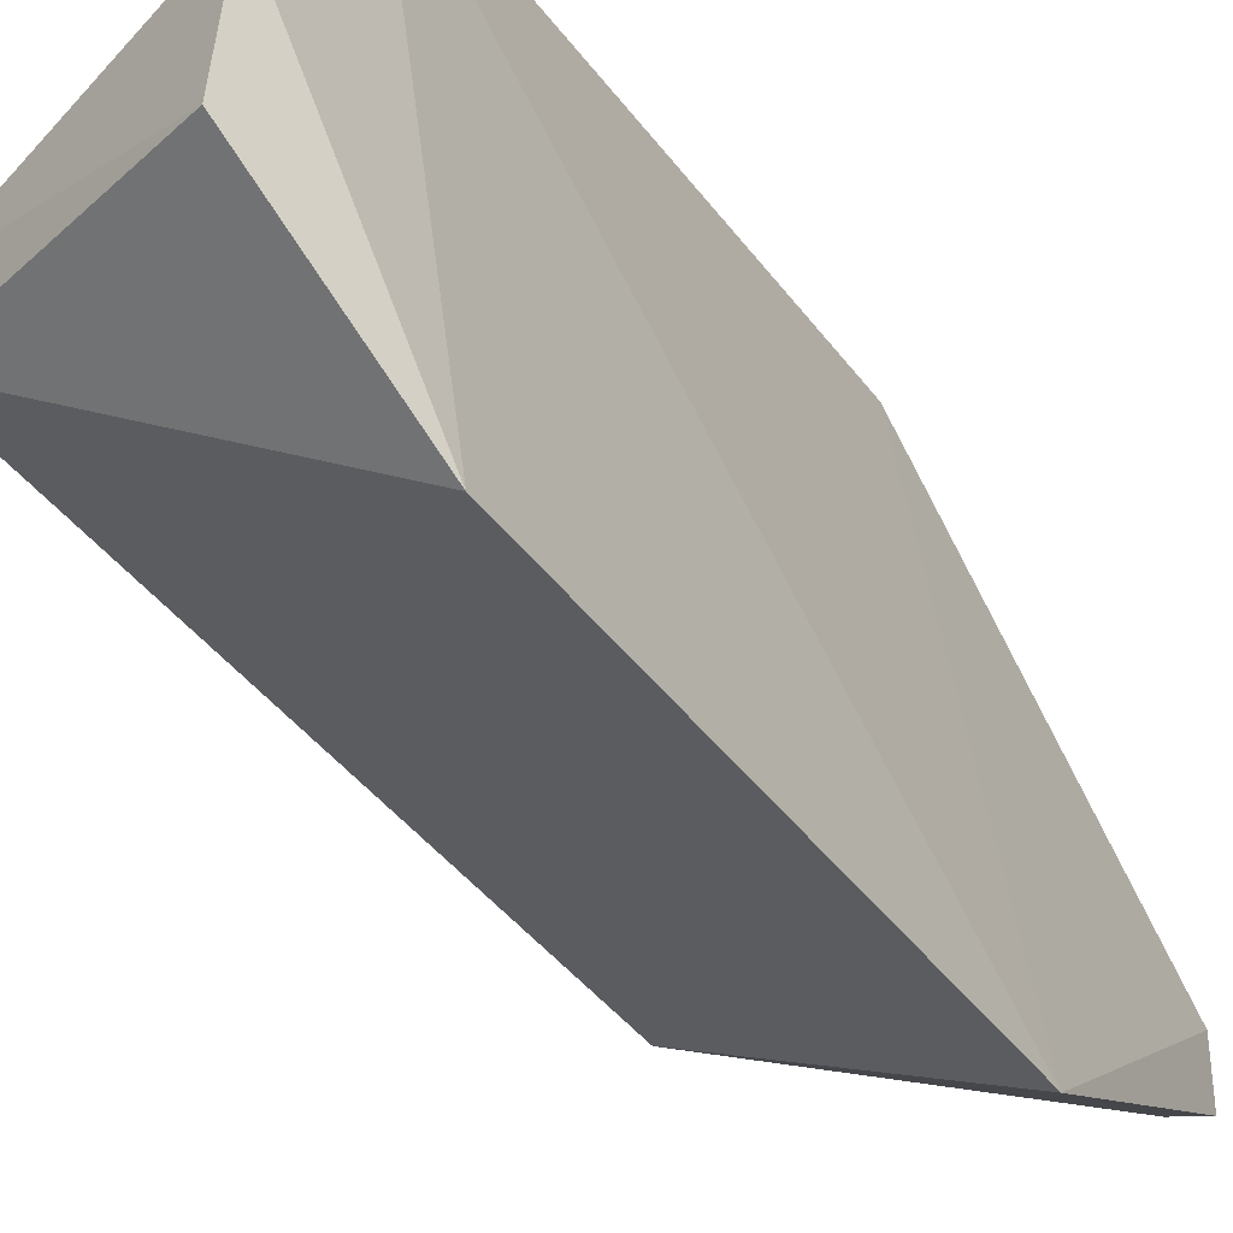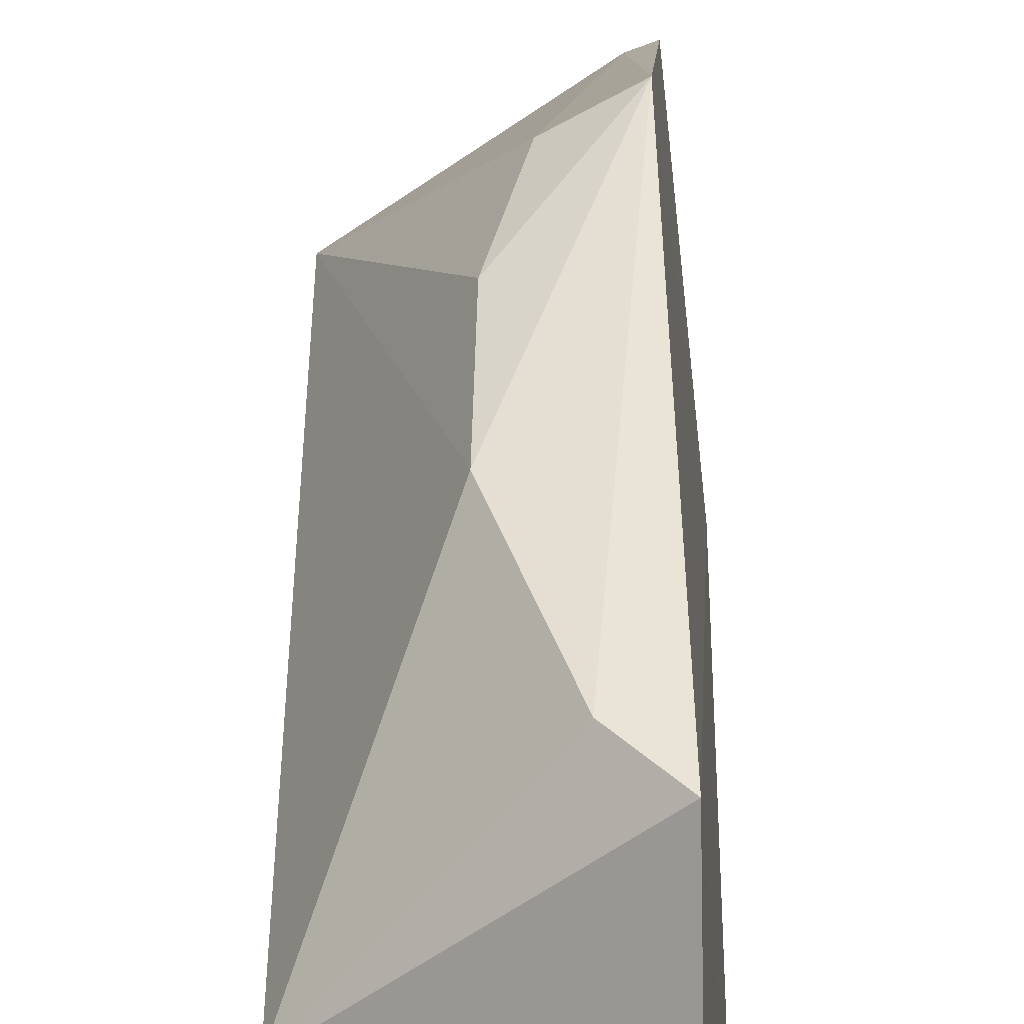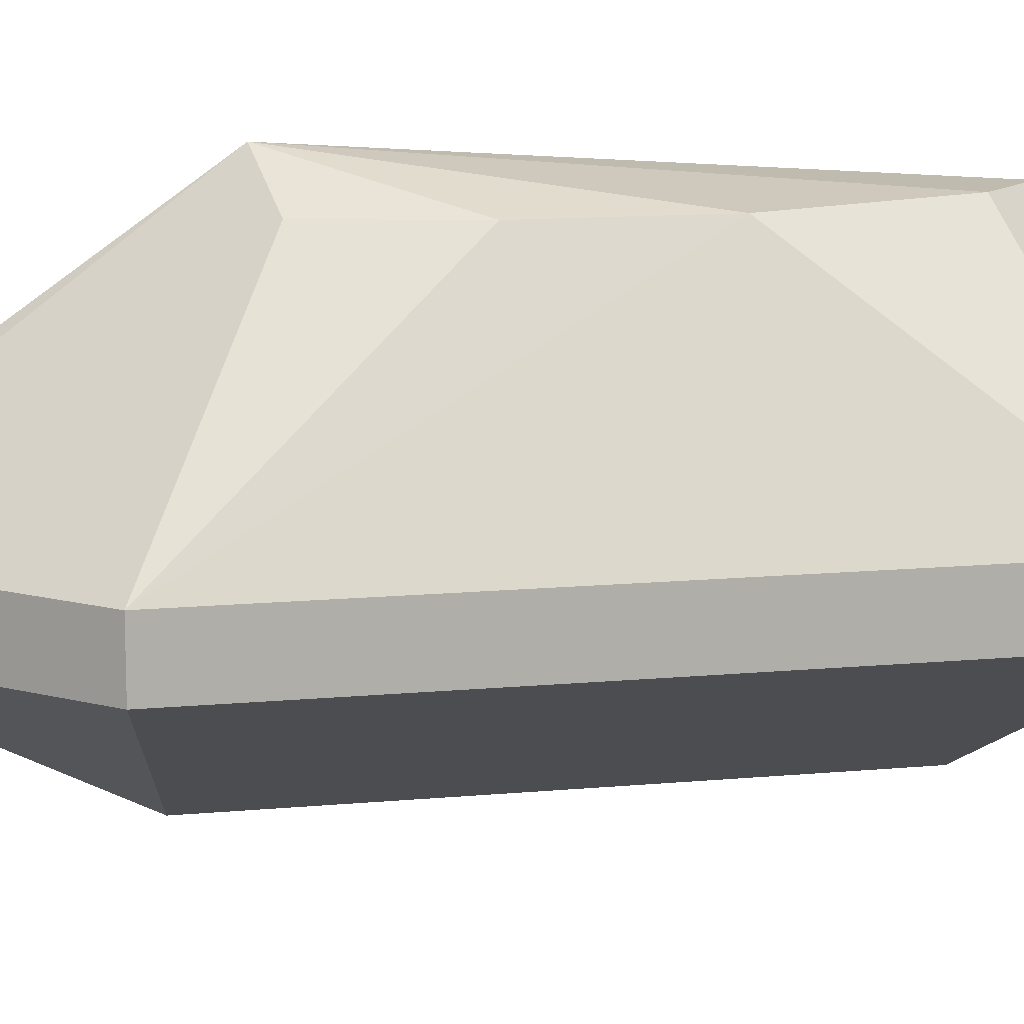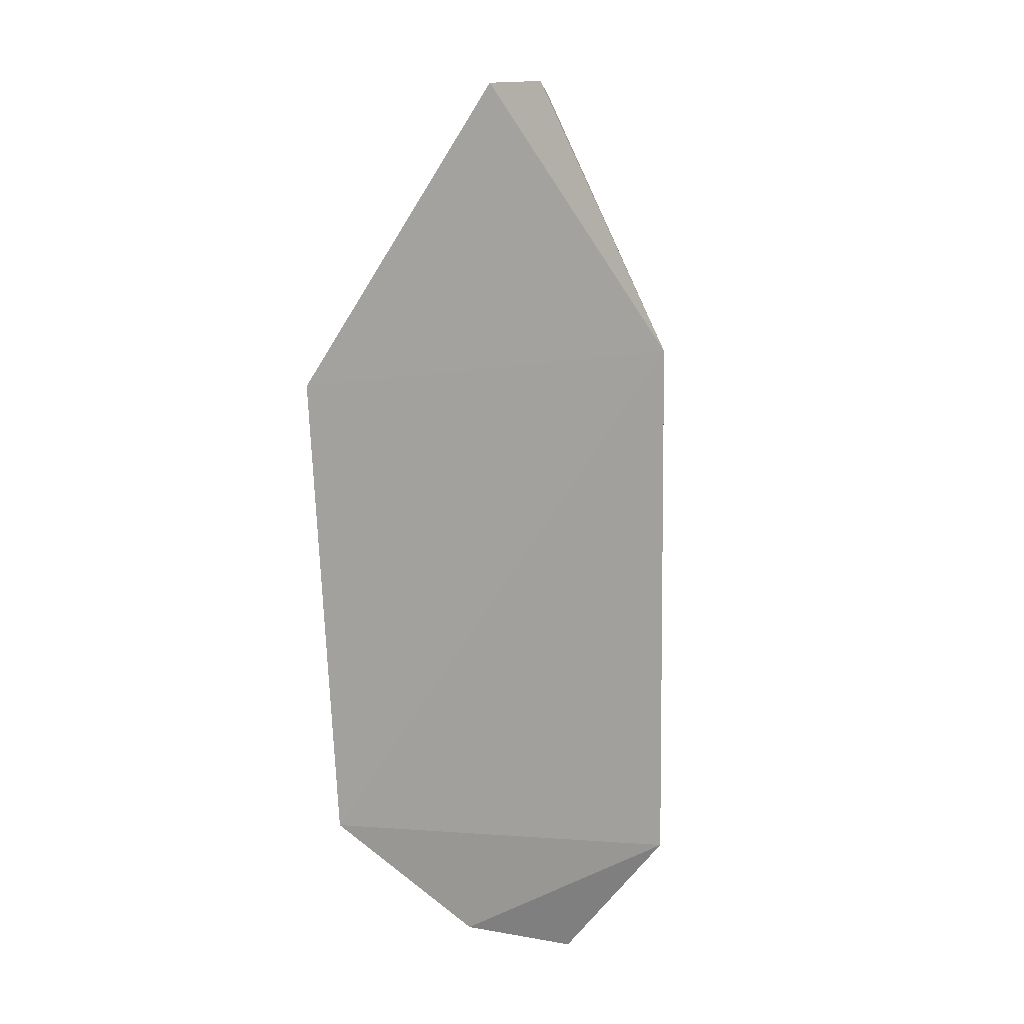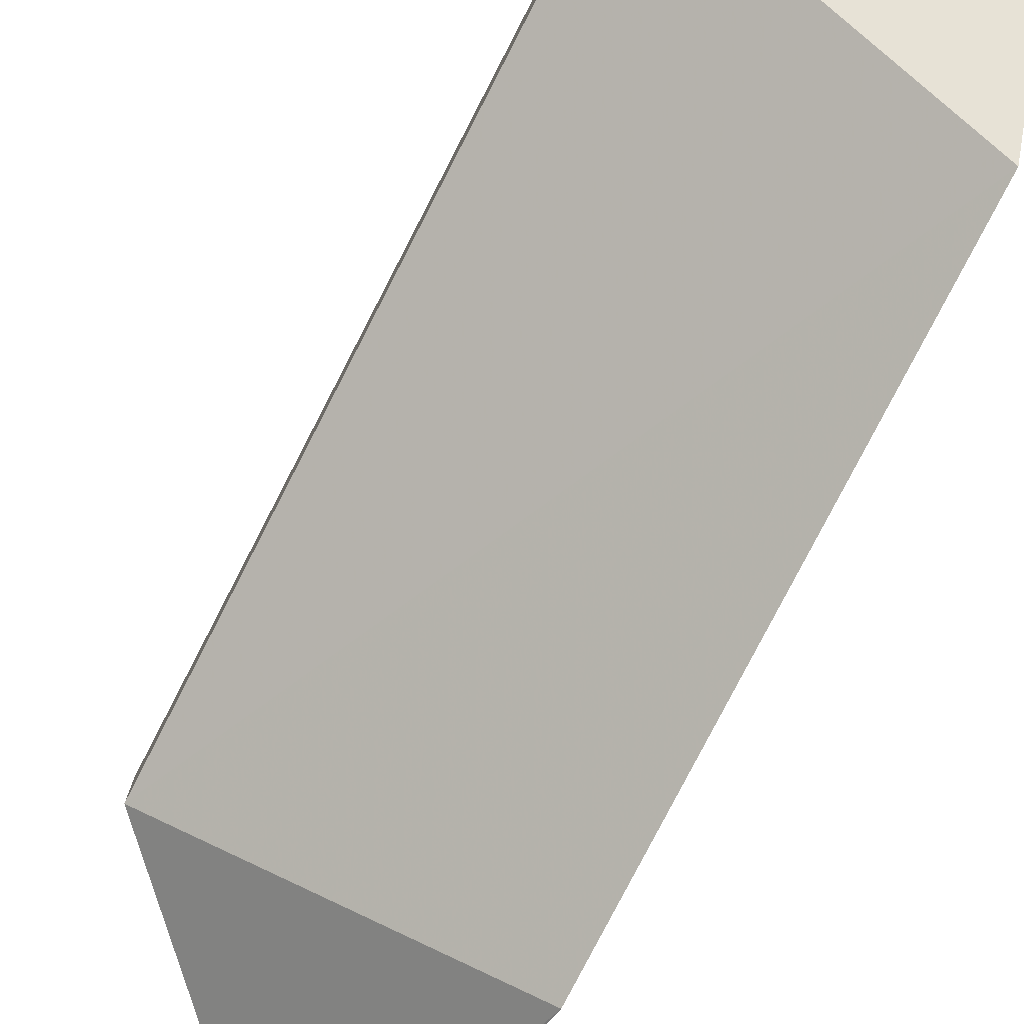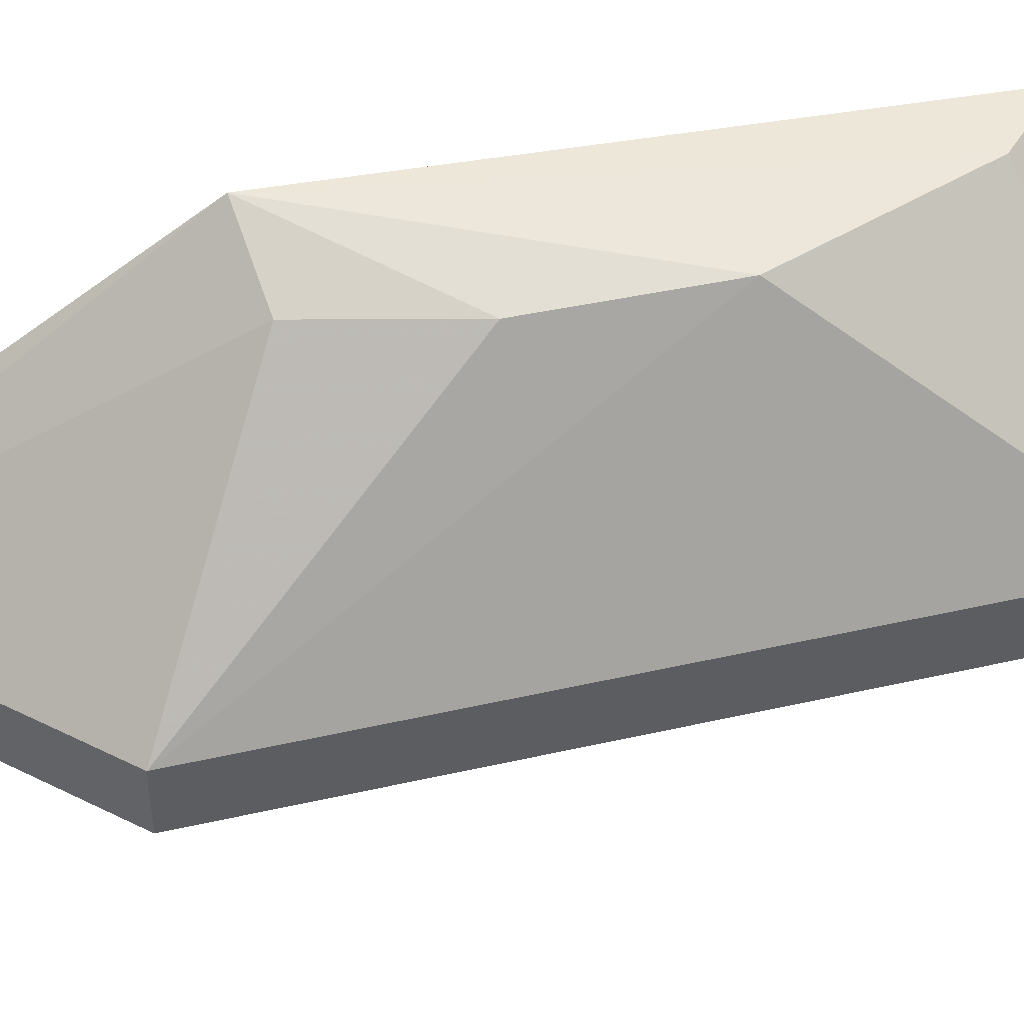
<metadata>
{"format":"obj","ext":"obj","renderer":"f3d","projection":"perspective","resolution":1024,"background":"white","views":[{"elev":-39.1,"azim":30.9,"up":"+Z"},{"elev":46.4,"azim":-0.3,"up":"+Z"},{"elev":12.4,"azim":-103.3,"up":"+Z"},{"elev":8.3,"azim":111.1,"up":"+Y"},{"elev":-78.2,"azim":-28.0,"up":"+Z"},{"elev":46.4,"azim":-105.3,"up":"+Z"}]}
</metadata>
<code>
v -0.04477 -0.05758 0.1198
v -0.04013 -0.03779 0.08568
v -0.04537 -0.04303 0.1438
v -0.04319 0.07929 0.1152
v -0.07838 -0.04574 0.1069
v -0.03896 0.03896 0.08568
v -0.0457 -0.05851 0.1027
v -0.07838 -0.04574 0.1152
v -0.04662 0.03147 0.1494
v -0.07721 0.04691 0.1069
v -0.06204 -0.009995 0.1438
v -0.04691 0.07721 0.1069
v -0.07721 0.04691 0.1152
v -0.05295 -0.03546 0.1438
v -0.04319 0.07929 0.1069
v -0.04691 0.07721 0.1152
v -0.06145 0.01218 0.1438
v -0.05665 0.0301 0.1438
f 1 2 3
f 6 3 2
f 7 5 2
f 7 2 1
f 8 1 3
f 8 7 1
f 8 5 7
f 9 6 4
f 9 3 6
f 10 5 8
f 10 6 2
f 10 2 5
f 12 6 10
f 13 12 10
f 13 10 8
f 13 8 11
f 14 11 8
f 14 8 3
f 14 3 9
f 14 9 11
f 15 12 4
f 15 4 6
f 15 6 12
f 16 9 4
f 16 4 12
f 16 12 13
f 17 13 11
f 17 11 9
f 18 16 13
f 18 9 16
f 18 17 9
f 18 13 17

</code>
